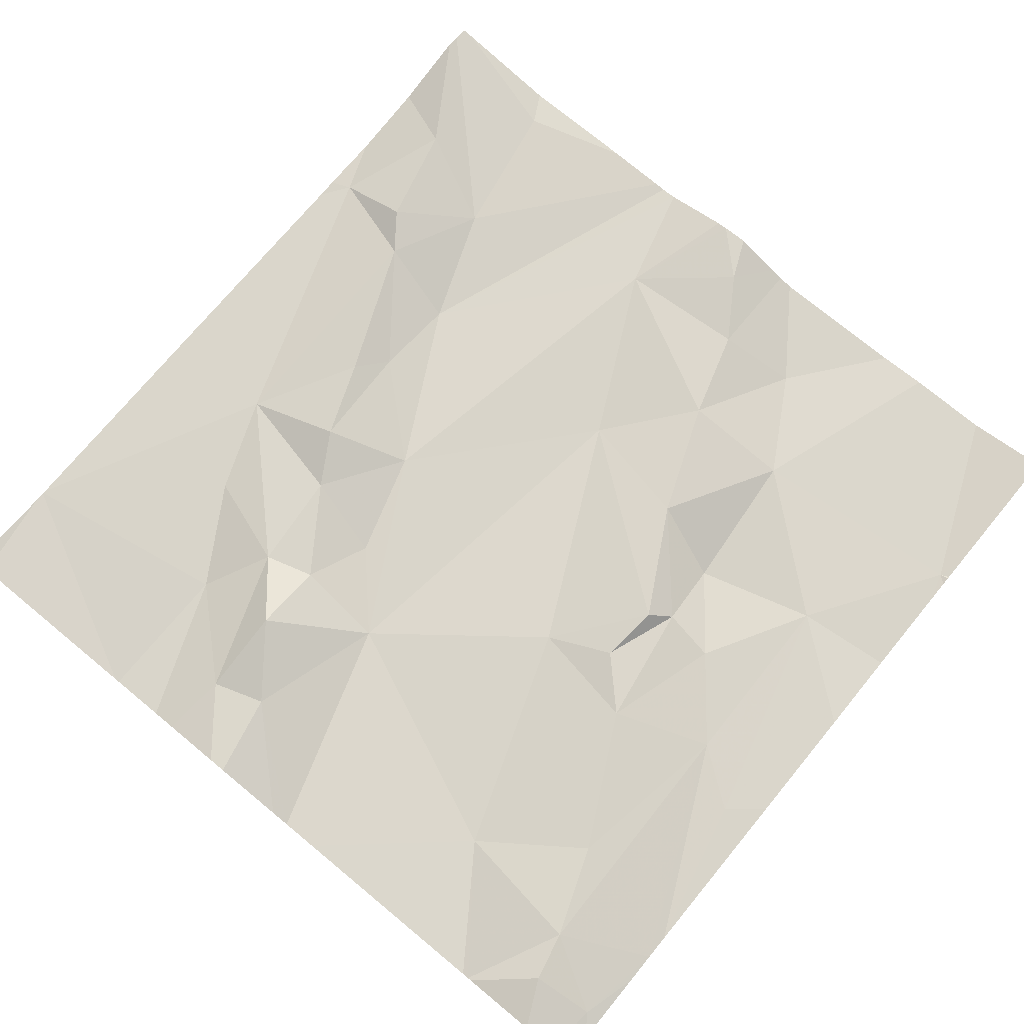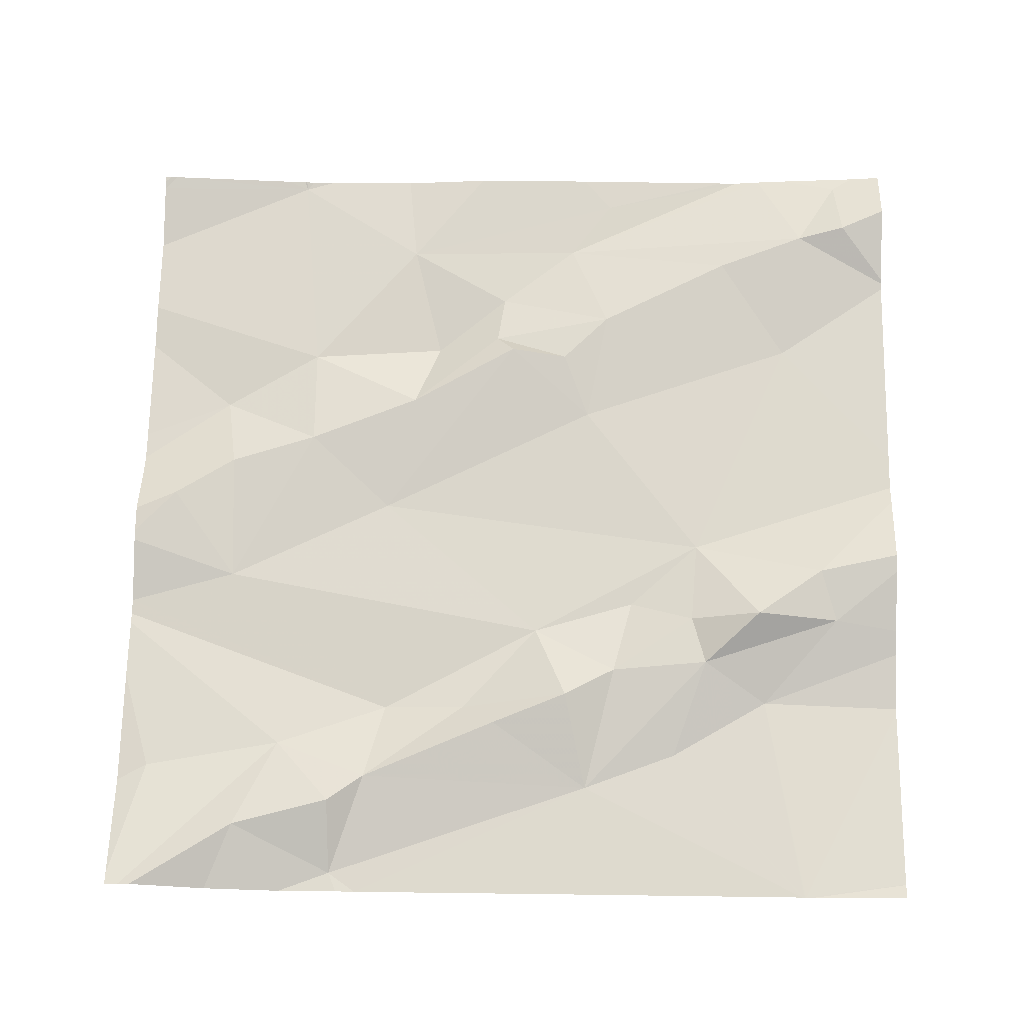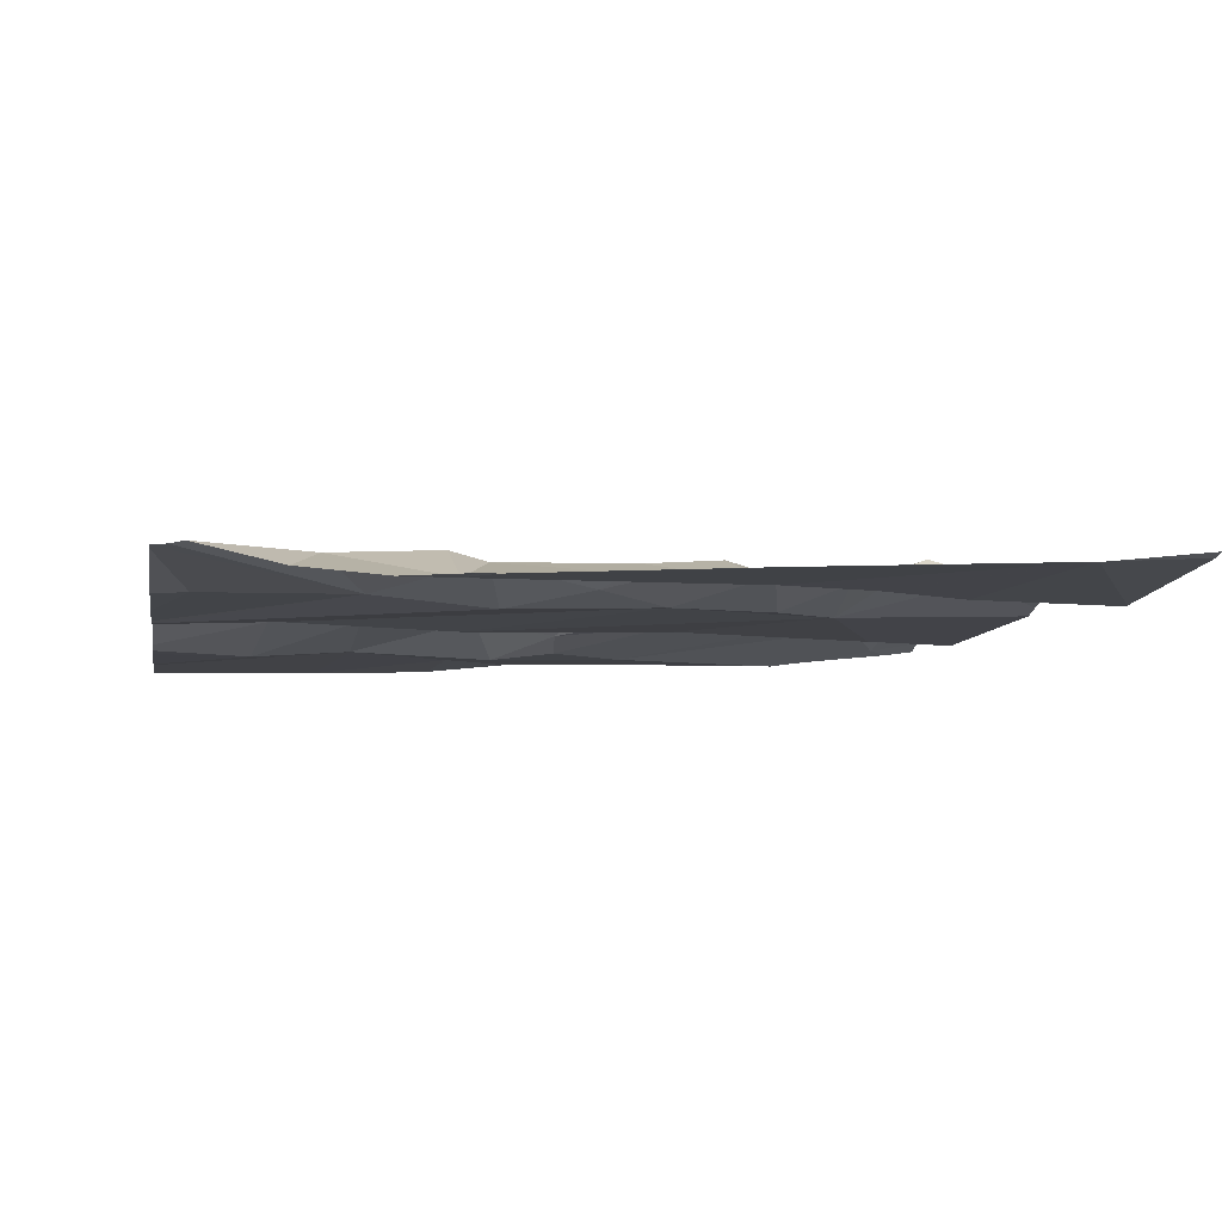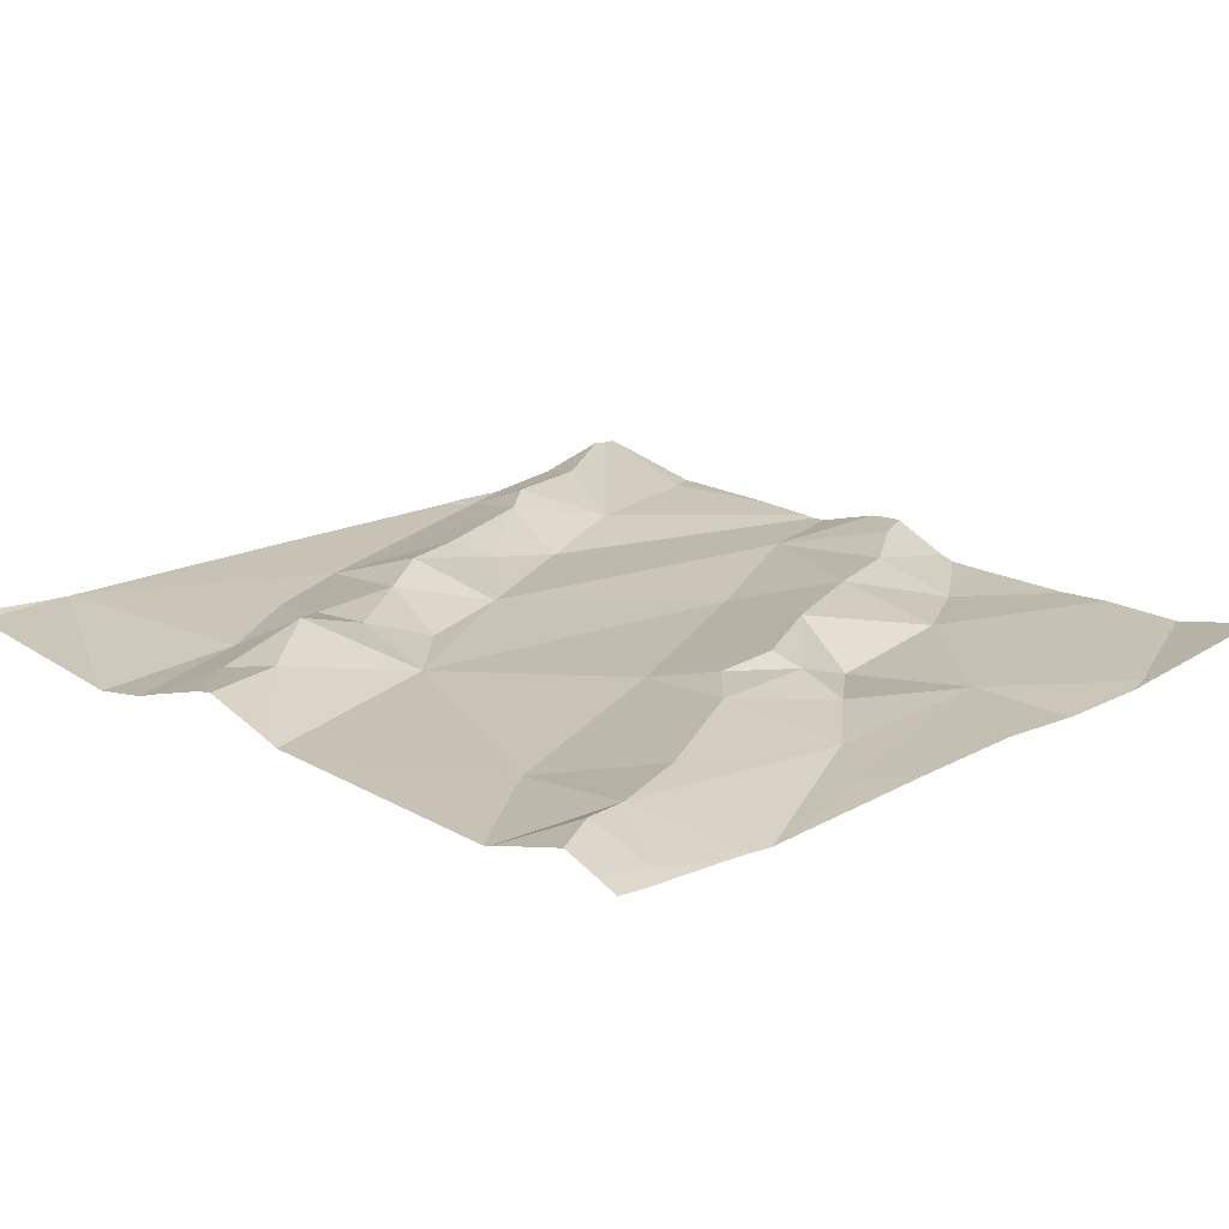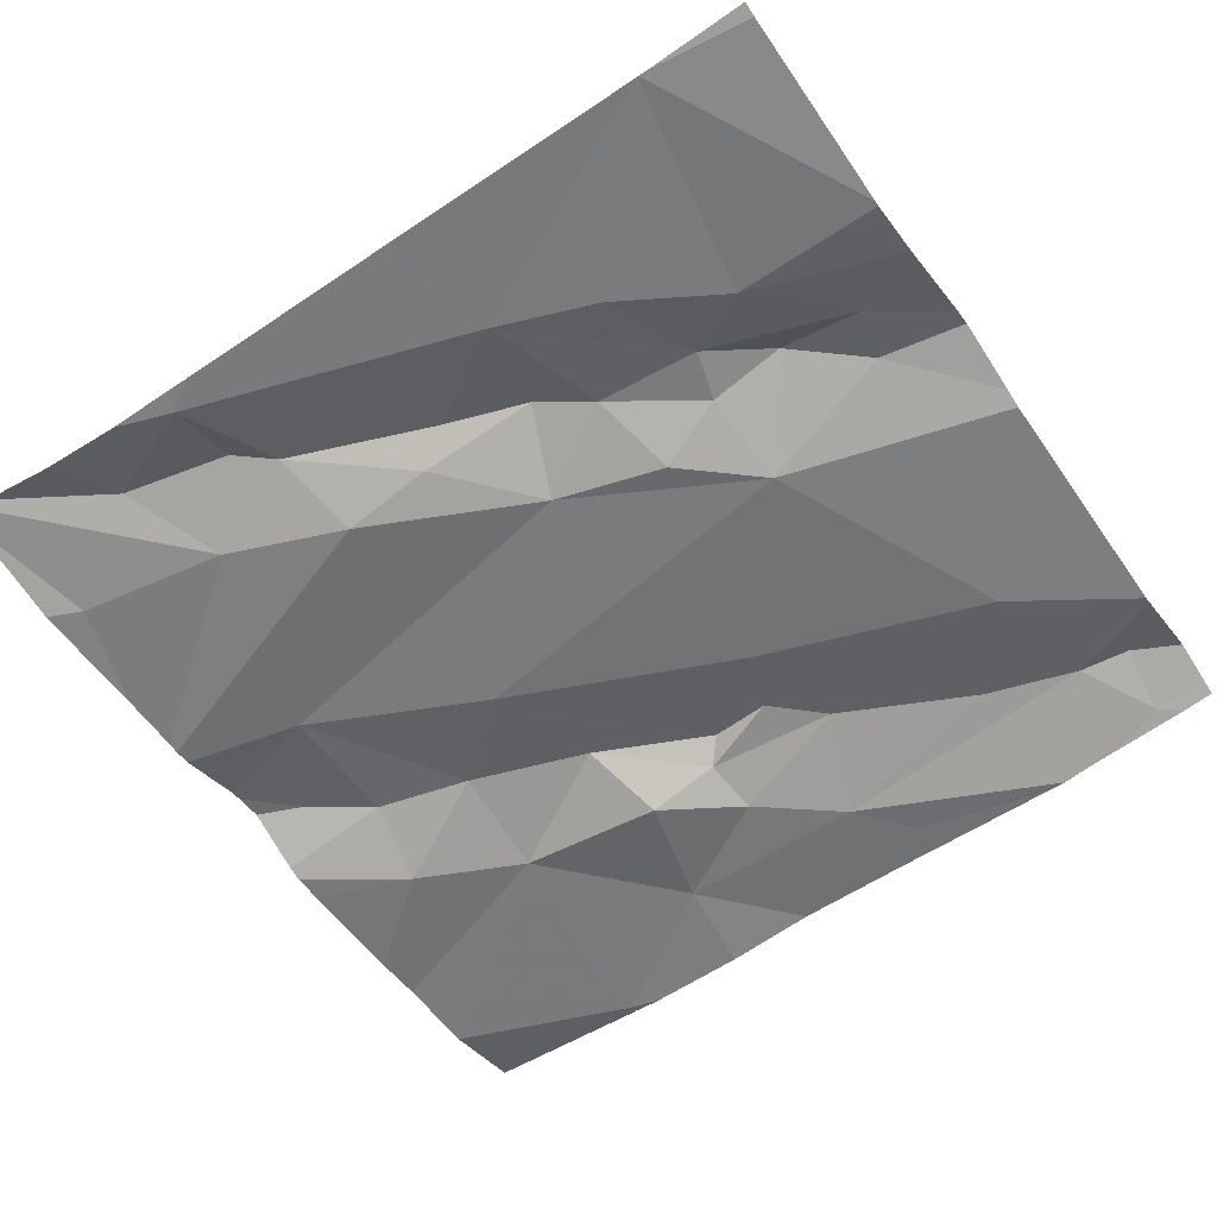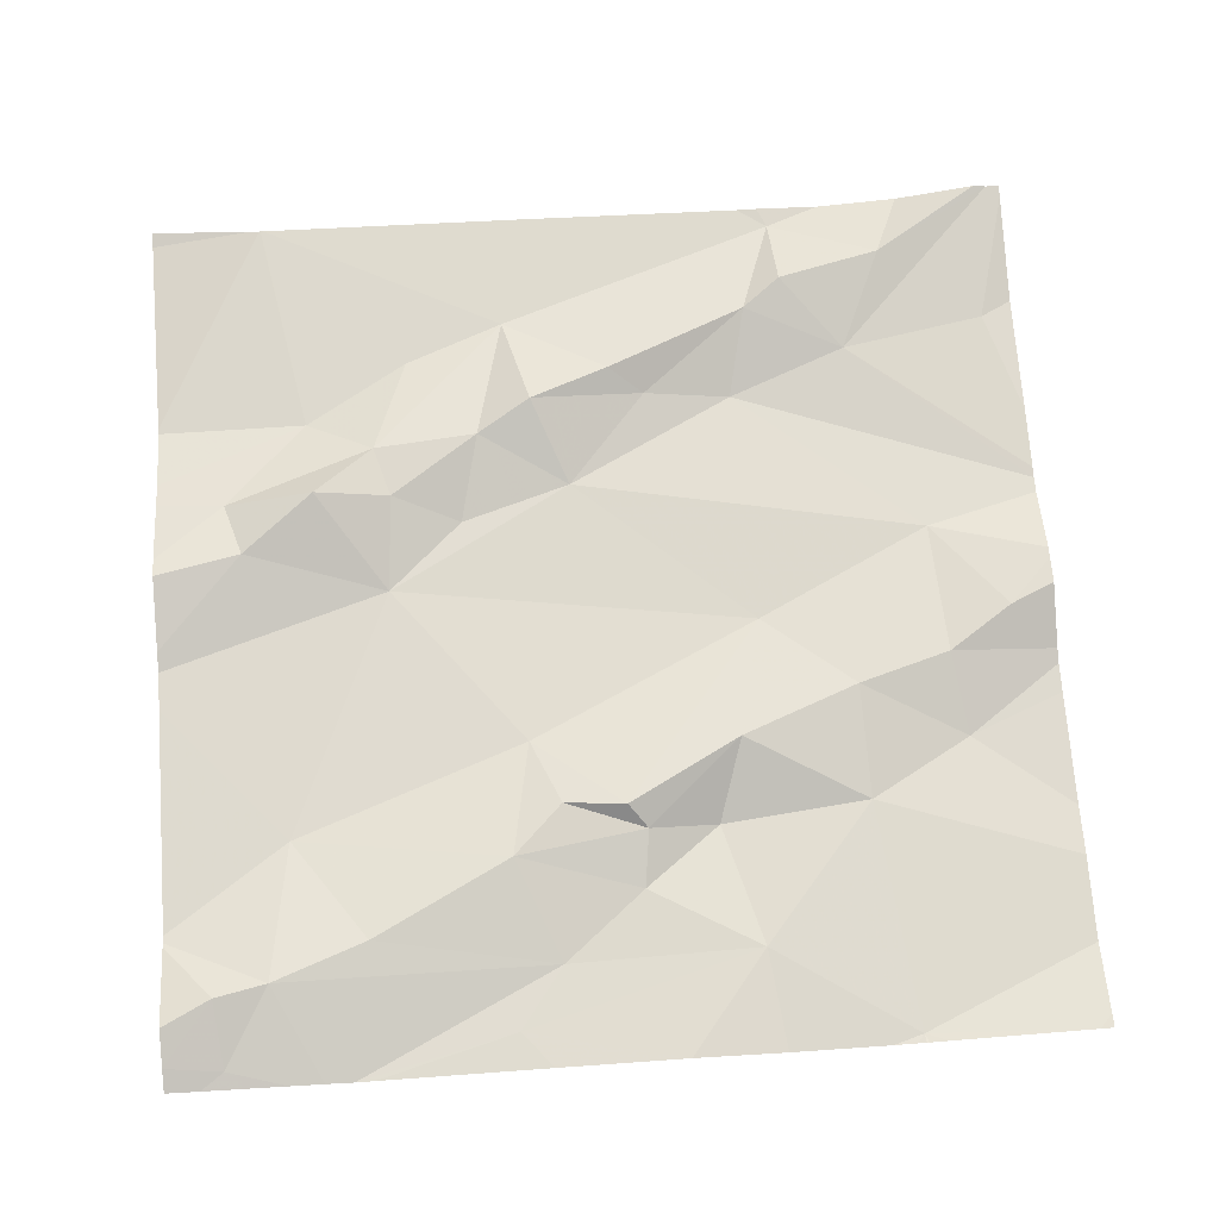
<metadata>
{"format":"obj","ext":"obj","renderer":"f3d","projection":"perspective","resolution":1024,"background":"white","views":[{"elev":76.6,"azim":-140.5,"up":"+Z"},{"elev":69.7,"azim":91.2,"up":"+Z"},{"elev":-7.6,"azim":79.9,"up":"+Z"},{"elev":21.2,"azim":-135.2,"up":"+Z"},{"elev":-56.8,"azim":124.3,"up":"+Z"},{"elev":71.9,"azim":-94.2,"up":"+Z"}]}
</metadata>
<code>
v -69.89 288.7 500.7
v -69.41 288.7 500.7
v -69.54 287.8 500.7
v -70.32 288.7 500.7
v -69.91 288.7 500.7
v -69.69 288.7 500.7
v -69.66 287.8 500.7
v -69.52 287.8 500.7
v -70.02 287.9 500.7
v -70.33 287.8 500.7
v -69.67 288.5 500.7
v -69.73 288.6 500.7
v -69.73 288.7 500.7
v -69.63 288.6 500.7
v -69.53 288.1 500.7
v -69.41 288 500.7
v -69.5 288 500.7
v -70.02 288.1 500.7
v -70.1 288.2 500.7
v -70.11 288.2 500.7
v -70.2 288.7 500.7
v -69.81 288.7 500.7
v -69.39 288.6 500.7
v -69.75 288.4 500.7
v -69.66 288.4 500.7
v -69.72 288.3 500.7
v -70.11 287.8 500.7
v -69.63 288.3 500.7
v -69.79 288.6 500.7
v -70.25 288.6 500.7
v -70.26 288.7 500.7
v -69.39 287.8 500.7
v -70.24 288.1 500.7
v -70.34 288 500.7
v -69.39 288.6 500.7
v -69.62 288.1 500.7
v -69.62 288.2 500.7
v -70.19 288.7 500.7
v -69.95 287.8 500.7
v -69.57 288 500.7
v -69.52 288.4 500.7
v -69.73 288.5 500.7
v -69.72 288.7 500.7
v -69.98 287.8 500.7
v -69.79 287.9 500.7
v -69.88 288.1 500.7
v -70.19 288.7 500.7
v -69.39 288.6 500.7
v -70.09 288.3 500.7
v -69.95 288.7 500.7
v -69.59 288.2 500.7
v -70.17 288.2 500.7
v -70.24 288.3 500.7
v -69.83 288.5 500.7
v -70.1 288.6 500.7
v -69.39 288.3 500.7
v -70.31 288.4 500.7
v -69.94 287.9 500.7
v -69.97 288 500.7
v -69.89 287.8 500.7
v -69.47 287.9 500.7
v -70.09 288 500.7
v -69.56 288.5 500.7
v -70.08 288.3 500.7
v -70.01 288.4 500.7
v -70.13 288.4 500.7
v -69.39 288.1 500.7
v -70.33 288.7 500.7
v -70.21 288.5 500.7
v -69.63 288.7 500.7
v -70.35 287.8 500.7
v -70.35 288.1 500.7
v -70.35 288 500.7
v -70.35 288 500.7
v -70.35 288 500.7
v -70.35 288.2 500.7
v -70.35 287.8 500.7
v -70.35 287.9 500.7
v -70.35 288.6 500.7
v -70.35 288.5 500.7
v -70.35 288.4 500.7
v -70.35 288.3 500.7
v -70.35 288 500.7
v -70.35 288.6 500.7
v -70.35 288.5 500.7
v -70.35 288.7 500.7
v -69.39 287.8 500.7
v -69.39 287.9 500.7
v -69.39 288.6 500.7
v -69.39 288.6 500.7
v -69.39 288 500.7
v -69.39 288.1 500.7
v -70.25 287.8 500.7
v -69.4 287.8 500.7
v -69.92 287.8 500.7
v -69.87 287.8 500.7
v -69.84 287.8 500.7
v -69.93 287.8 500.7
v -69.75 287.8 500.7
v -69.74 287.8 500.7
v -69.4 287.8 500.7
v -69.73 287.8 500.7
v -70.16 287.8 500.7
v -69.83 287.8 500.7
v -70.34 287.8 500.7
v -70.35 287.8 500.7
v -70.34 287.8 500.7
v -69.39 287.8 500.7
v -69.48 287.8 500.7
v -69.79 288.7 500.7
v -70.28 288.7 500.7
v -69.39 288.7 500.7
v -69.41 288.7 500.7
v -69.62 288.7 500.7
v -70.34 288.7 500.7
v -70.35 288.7 500.7
f 114 23 113
f 113 23 2
f 12 11 13
f 43 14 6
f 16 15 17
f 19 18 20
f 25 24 26
f 26 28 25
f 13 29 12
f 21 30 47
f 34 33 72
f 91 16 88
f 36 15 37
f 15 36 40
f 41 16 67
f 24 25 42
f 96 60 95
f 95 60 58
f 46 45 26
f 77 34 78
f 18 46 49
f 25 41 11
f 37 51 28
f 33 52 53
f 55 54 5
f 53 30 79
f 90 14 89
f 59 58 45
f 10 71 107
f 111 31 21
f 95 58 98
f 36 45 99
f 16 17 61
f 110 13 43
f 46 18 59
f 76 57 82
f 26 36 37
f 19 20 52
f 61 17 40
f 17 15 40
f 40 36 100
f 62 9 59
f 14 11 63
f 12 42 11
f 54 24 42
f 12 54 42
f 41 51 15
f 94 3 101
f 61 40 32
f 51 37 15
f 94 40 3
f 58 9 39
f 58 60 45
f 9 58 59
f 49 64 20
f 49 20 18
f 46 65 49
f 65 64 49
f 65 46 54
f 66 53 52
f 62 19 33
f 64 66 20
f 53 57 33
f 19 52 33
f 66 64 65
f 62 33 34
f 62 34 93
f 18 19 62
f 89 63 48
f 79 68 84
f 57 53 80
f 69 66 55
f 5 29 1
f 69 30 53
f 30 69 55
f 22 13 110
f 11 42 25
f 59 18 62
f 45 60 97
f 41 25 28
f 41 63 11
f 63 41 48
f 55 66 65
f 66 69 53
f 88 61 87
f 15 16 41
f 68 30 31
f 29 54 12
f 14 13 11
f 22 29 13
f 46 26 54
f 4 31 111
f 14 63 89
f 93 34 10
f 16 61 88
f 47 55 38
f 46 59 45
f 26 37 28
f 10 77 71
f 1 29 22
f 27 62 103
f 65 54 55
f 7 40 102
f 36 26 45
f 23 14 90
f 26 24 54
f 52 20 66
f 51 41 28
f 87 61 32
f 4 68 31
f 72 33 76
f 73 34 72
f 32 40 94
f 74 34 75
f 39 9 44
f 75 34 73
f 23 35 2
f 76 33 57
f 34 77 10
f 70 23 114
f 78 34 83
f 44 9 27
f 79 30 68
f 80 53 79
f 38 55 50
f 27 9 62
f 81 57 85
f 82 57 81
f 2 35 112
f 83 34 74
f 48 41 56
f 7 3 40
f 84 68 86
f 85 57 80
f 56 41 67
f 67 16 92
f 86 68 115
f 8 3 7
f 92 16 91
f 50 55 5
f 97 60 96
f 5 54 29
f 98 58 39
f 47 30 55
f 99 45 104
f 100 36 99
f 101 3 109
f 102 40 100
f 21 31 30
f 103 62 93
f 70 14 23
f 104 45 97
f 6 14 70
f 105 71 106
f 107 71 105
f 108 32 94
f 109 3 8
f 43 13 14
f 115 68 4
f 116 86 115

</code>
